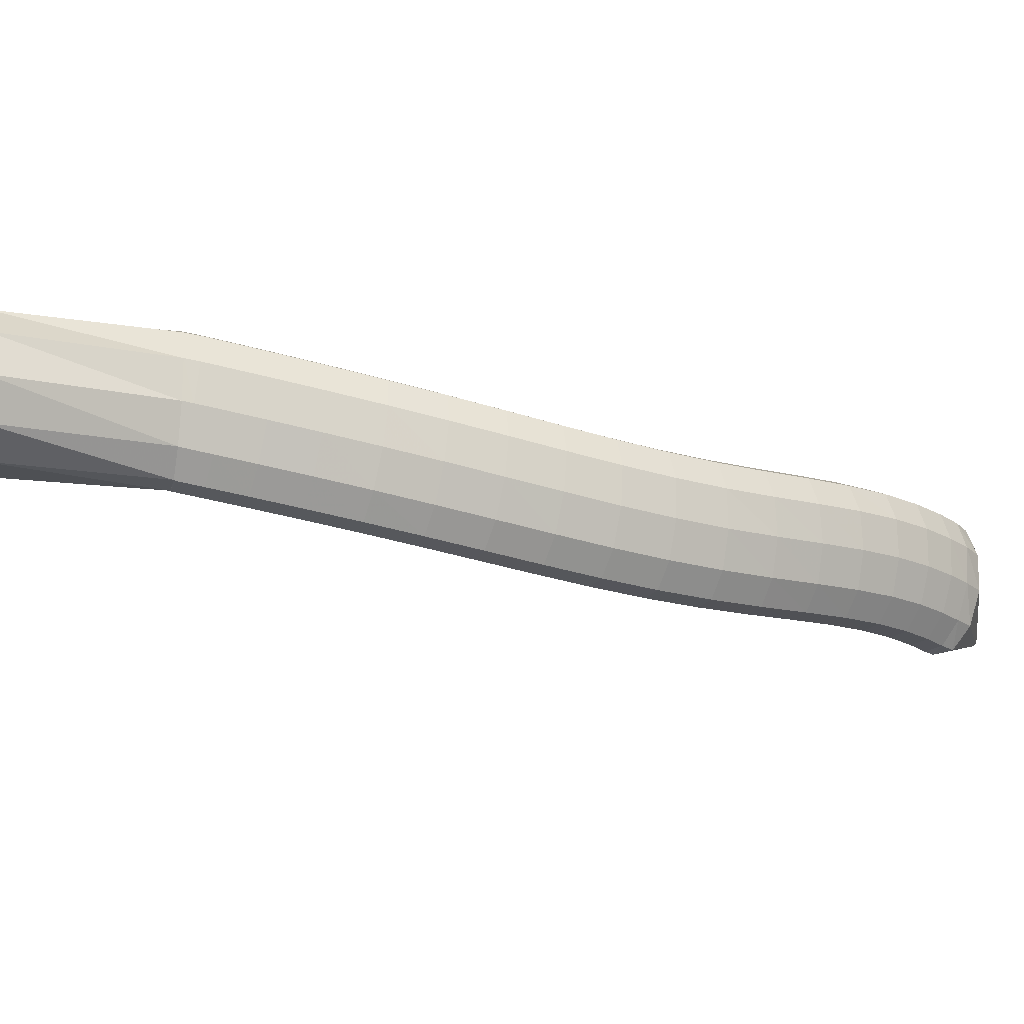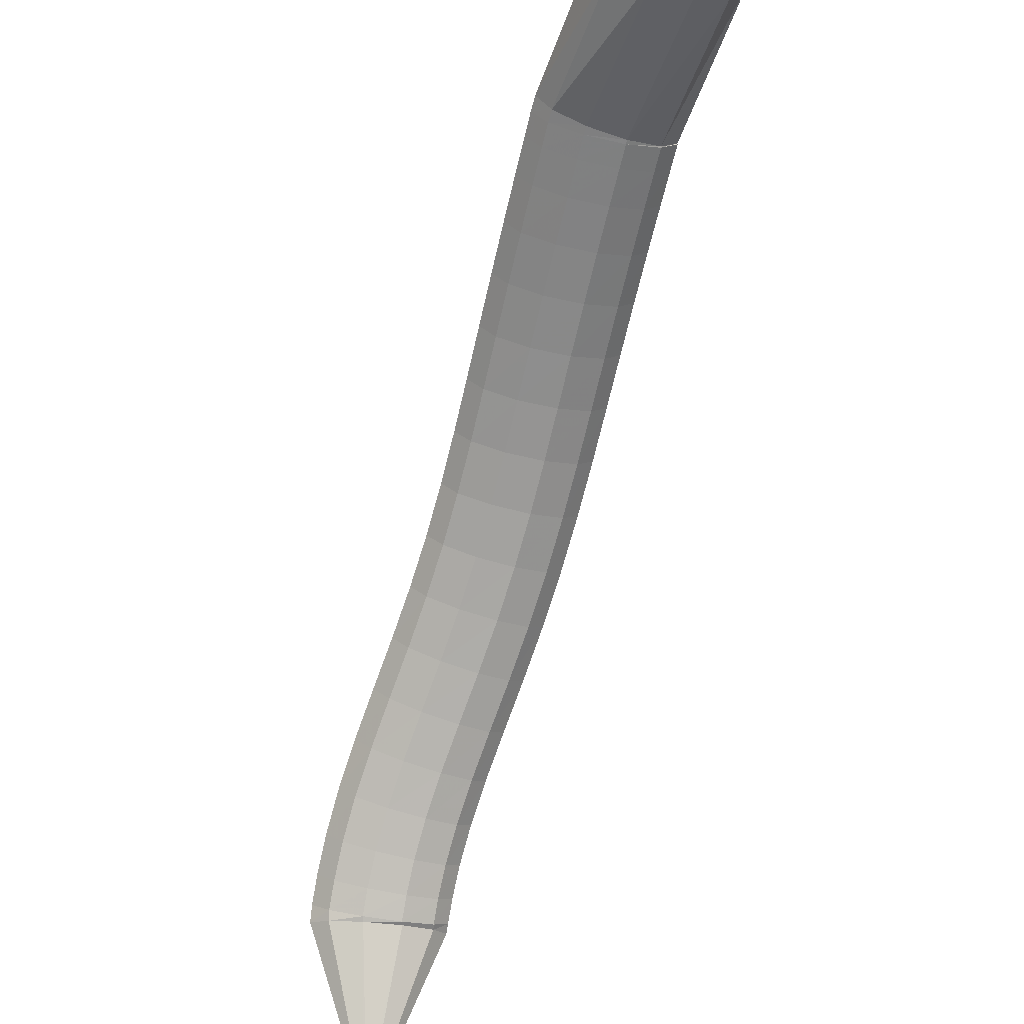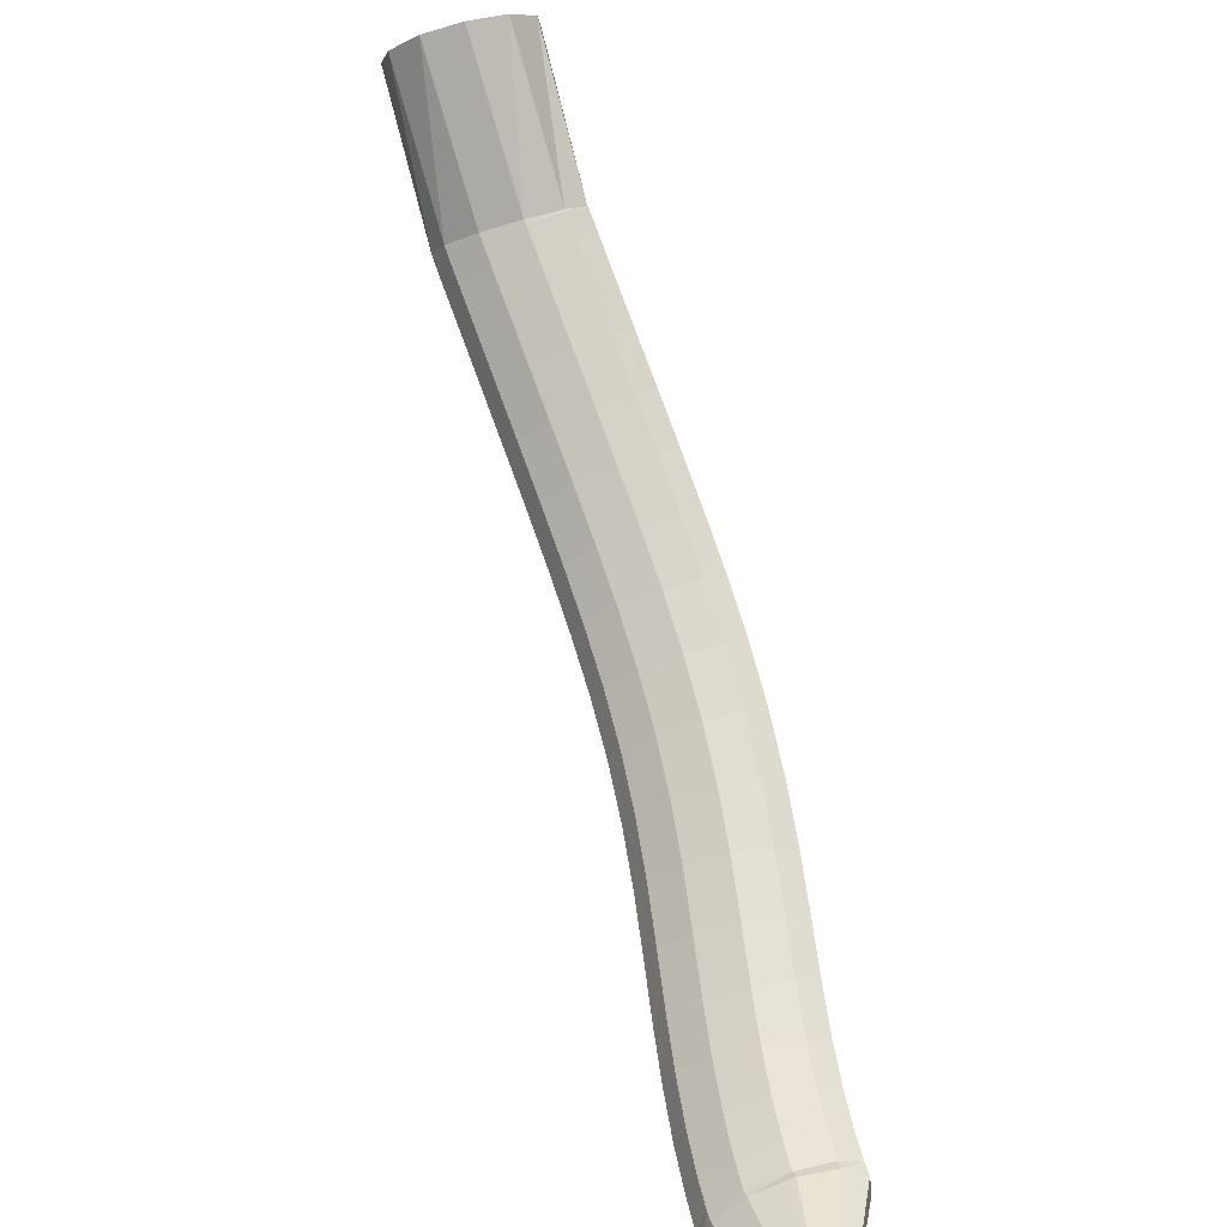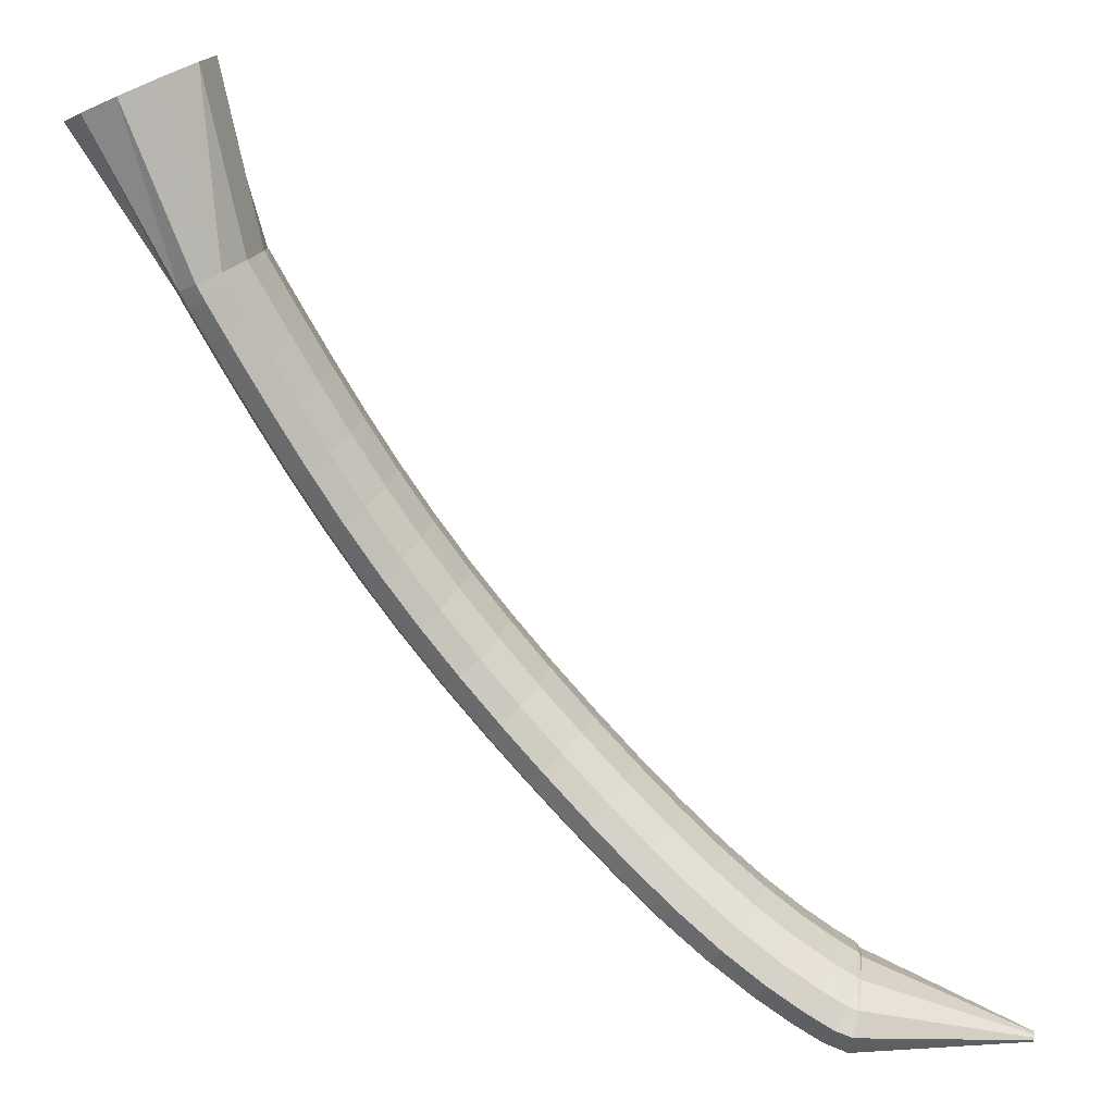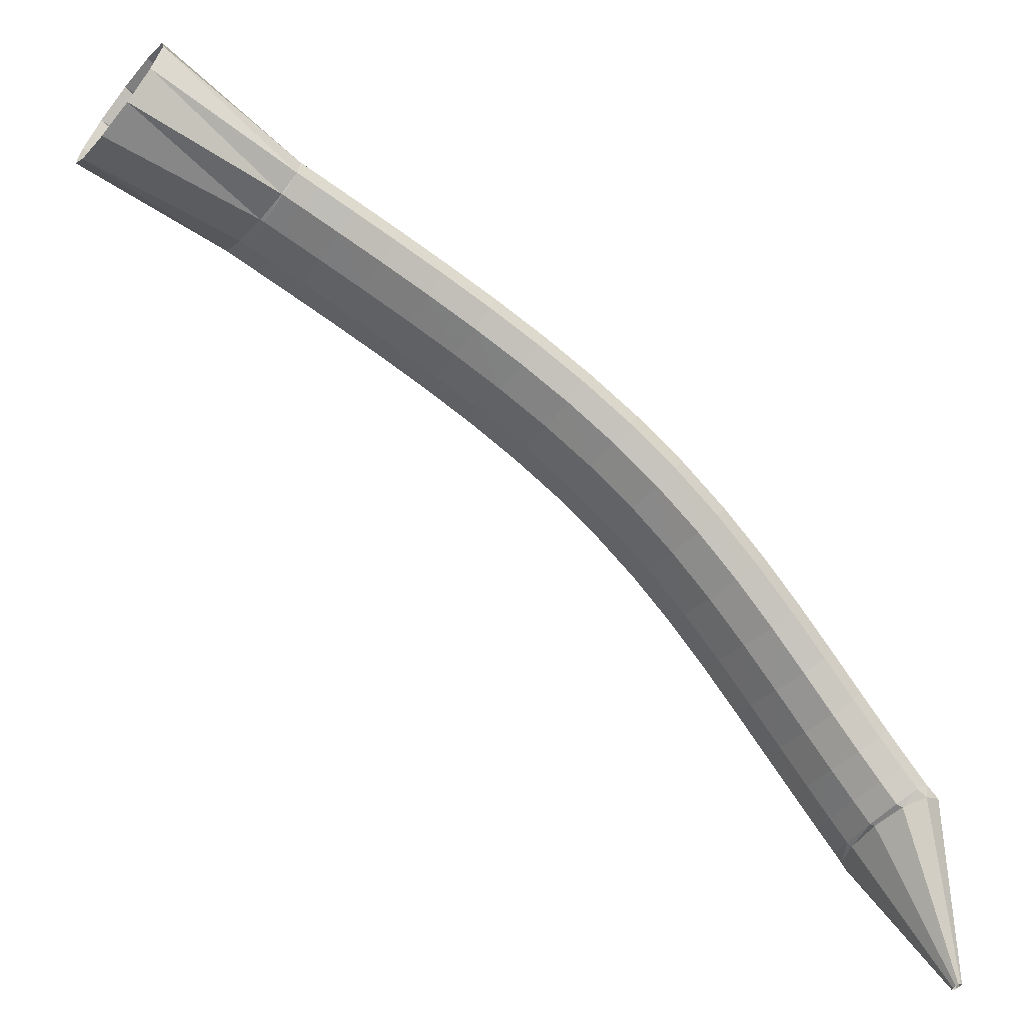
<metadata>
{"format":"obj","ext":"obj","renderer":"f3d","projection":"perspective","resolution":1024,"background":"white","views":[{"elev":72.4,"azim":-134.7,"up":"+Z"},{"elev":-40.4,"azim":114.8,"up":"+Z"},{"elev":-76.5,"azim":150.2,"up":"+Z"},{"elev":-30.6,"azim":102.3,"up":"+Y"},{"elev":-39.6,"azim":-171.1,"up":"+Z"}]}
</metadata>
<code>
g tube1
v 98.27 103.2 133.6
v 98.46 103 133.6
v 98.65 102.9 133.5
v 98.78 103 133.5
v 98.8 103.2 133.5
v 98.72 103.4 133.4
v 98.55 103.6 133.4
v 98.35 103.8 133.5
v 98.19 103.8 133.5
v 98.11 103.7 133.6
v 98.14 103.5 133.6
v 98.27 103.2 133.6
v 99.94 104.1 145.4
v 101.8 102.1 145.2
v 103.7 101.2 144.7
v 105 101.7 144.2
v 105.3 103.3 143.8
v 104.4 105.7 143.5
v 102.8 107.9 143.6
v 100.8 109.4 143.9
v 99.13 109.7 144.4
v 98.33 108.6 144.9
v 98.63 106.5 145.3
v 99.94 104.1 145.4
v 100.8 104.8 146.9
v 102.6 102.8 146.8
v 104.4 101.8 146.1
v 105.5 102 145.3
v 105.6 103.5 144.4
v 104.7 105.8 143.8
v 103 108.1 143.7
v 101.2 109.6 144.1
v 99.67 110 144.9
v 99.02 109.1 145.8
v 99.43 107.2 146.5
v 100.8 104.8 146.9
v 101.8 105.7 148.5
v 103.7 103.7 148.4
v 105.5 102.7 147.8
v 106.6 103 146.9
v 106.7 104.4 146
v 105.7 106.6 145.3
v 104 108.8 145.1
v 102.1 110.4 145.5
v 100.6 110.8 146.3
v 99.97 109.9 147.2
v 100.4 108 148.1
v 101.8 105.7 148.5
v 103.2 107 150.6
v 105.2 105.1 150.6
v 107 104.1 150
v 108.1 104.3 149.1
v 108.1 105.7 148.1
v 107.1 107.9 147.3
v 105.3 110.1 147
v 103.3 111.6 147.3
v 101.8 112 148.1
v 101.3 111.1 149.1
v 101.8 109.3 150
v 103.2 107 150.6
v 104.9 108.8 152.9
v 106.9 106.9 153
v 108.7 105.9 152.4
v 109.8 106.1 151.5
v 109.7 107.5 150.4
v 108.6 109.6 149.5
v 106.8 111.7 149.2
v 104.8 113.1 149.4
v 103.3 113.5 150.2
v 102.8 112.7 151.2
v 103.3 110.9 152.2
v 104.9 108.8 152.9
v 106.7 110.9 155.3
v 108.7 109 155.5
v 110.5 108.1 154.9
v 111.6 108.3 154
v 111.5 109.6 152.8
v 110.4 111.6 151.9
v 108.5 113.6 151.4
v 106.5 115.1 151.6
v 105 115.5 152.4
v 104.5 114.7 153.5
v 105.1 113 154.6
v 106.7 110.9 155.3
v 108.6 113.2 157.8
v 110.7 111.4 157.9
v 112.5 110.5 157.4
v 113.5 110.6 156.4
v 113.4 111.9 155.2
v 112.2 113.9 154.3
v 110.3 115.9 153.8
v 108.3 117.3 154
v 106.8 117.8 154.8
v 106.3 117 155.9
v 107 115.3 157.1
v 108.6 113.2 157.8
v 110.7 115.8 160.3
v 112.7 113.9 160.4
v 114.5 112.9 159.8
v 115.5 113.1 158.8
v 115.4 114.3 157.6
v 114.2 116.3 156.6
v 112.3 118.3 156.2
v 110.3 119.8 156.4
v 108.9 120.2 157.3
v 108.4 119.5 158.4
v 109.1 117.8 159.6
v 110.7 115.8 160.3
v 113 118.3 162.7
v 115 116.5 162.7
v 116.7 115.4 162.1
v 117.7 115.5 161
v 117.6 116.8 159.8
v 116.4 118.7 158.9
v 114.5 120.8 158.5
v 112.6 122.3 158.8
v 111.1 122.8 159.7
v 110.7 122.1 160.9
v 111.4 120.5 162
v 113 118.3 162.7
v 115.5 120.9 165
v 117.4 118.9 165
v 119.1 117.8 164.3
v 120 117.9 163.2
v 119.8 119.1 162
v 118.7 121.1 161.1
v 116.9 123.3 160.7
v 115 124.9 161.1
v 113.6 125.4 162.1
v 113.2 124.7 163.3
v 113.9 123 164.4
v 115.5 120.9 165
v 118.1 123.3 167.2
v 120 121.3 167.1
v 121.6 120.2 166.4
v 122.5 120.2 165.2
v 122.3 121.4 164
v 121.2 123.4 163.1
v 119.4 125.6 162.8
v 117.6 127.3 163.3
v 116.3 127.9 164.2
v 115.9 127.2 165.5
v 116.6 125.5 166.6
v 118.1 123.3 167.2
v 120.9 125.7 169.2
v 122.7 123.7 169.1
v 124.2 122.5 168.3
v 125.1 122.4 167.1
v 124.9 123.7 165.9
v 123.8 125.7 165
v 122.1 127.9 164.7
v 120.3 129.6 165.2
v 119.1 130.3 166.2
v 118.7 129.7 167.5
v 119.4 128 168.6
v 120.9 125.7 169.2
v 123.8 128.1 171
v 125.5 126 170.9
v 127 124.7 170.1
v 127.8 124.7 168.9
v 127.6 125.9 167.6
v 126.5 127.9 166.7
v 124.8 130.2 166.5
v 123.1 131.9 167
v 121.9 132.6 168
v 121.6 132 169.3
v 122.3 130.3 170.4
v 123.8 128.1 171
v 126.7 130.4 172.7
v 128.4 128.3 172.5
v 129.9 127 171.7
v 130.6 127 170.5
v 130.4 128.1 169.2
v 129.3 130.1 168.3
v 127.6 132.4 168.1
v 125.9 134.2 168.6
v 124.8 134.9 169.7
v 124.5 134.3 171
v 125.2 132.7 172.1
v 126.7 130.4 172.7
v 129.6 132.8 174.2
v 131.3 130.6 174.1
v 132.8 129.3 173.2
v 133.5 129.2 172
v 133.3 130.4 170.7
v 132.1 132.4 169.8
v 130.4 134.6 169.5
v 128.8 136.4 170
v 127.7 137.2 171.1
v 127.4 136.6 172.5
v 128.1 135 173.6
v 129.6 132.8 174.2
v 132.4 135 175.6
v 134.2 132.9 175.4
v 135.6 131.6 174.6
v 136.3 131.4 173.3
v 136 132.6 172
v 134.9 134.6 171.1
v 133.2 136.8 170.9
v 131.5 138.6 171.4
v 130.4 139.4 172.5
v 130.2 138.8 173.8
v 131 137.2 175
v 132.4 135 175.6
v 135 137 176.7
v 136.7 134.9 176.6
v 138.2 133.6 175.8
v 138.8 133.4 174.5
v 138.6 134.6 173.2
v 137.4 136.5 172.3
v 135.7 138.8 172
v 134.1 140.6 172.5
v 133 141.4 173.6
v 132.8 140.9 175
v 133.5 139.2 176.1
v 135 137 176.7
v 137 138.6 177.6
v 138.8 136.5 177.5
v 140.2 135.2 176.7
v 140.9 135.1 175.4
v 140.6 136.2 174.1
v 139.4 138.2 173.2
v 137.7 140.4 172.9
v 136.1 142.2 173.4
v 135 143 174.5
v 134.8 142.5 175.9
v 135.5 140.9 177
v 137 138.6 177.6
v 138.3 139.7 178.2
v 140.1 137.6 178.1
v 141.5 136.2 177.2
v 142.2 136.1 176
v 141.9 137.2 174.7
v 140.7 139.2 173.7
v 139 141.4 173.5
v 137.4 143.2 174
v 136.3 144 175.1
v 136.1 143.5 176.4
v 136.9 141.9 177.6
v 138.3 139.7 178.2
v 138.9 140.1 178.5
v 140.8 138.2 178.4
v 142.4 137 177.6
v 143 136.8 176.3
v 142.6 137.8 174.9
v 141.2 139.6 173.9
v 139.3 141.6 173.6
v 137.5 143.3 174
v 136.3 144 175.1
v 136.2 143.6 176.5
v 137.2 142.1 177.7
v 138.9 140.1 178.5
v 146.2 148 183.8
v 148.3 146.1 183.4
v 150.1 144.9 181.6
v 151.1 144.9 179
v 151 146 176.4
v 149.8 147.8 174.6
v 147.9 149.9 174.3
v 145.9 151.4 175.4
v 144.4 152 177.7
v 143.9 151.5 180.5
v 144.6 150 182.7
v 146.2 148 183.8
f 1 2 14
f 14 13 1
f 2 3 15
f 15 14 2
f 3 4 16
f 16 15 3
f 4 5 17
f 17 16 4
f 5 6 18
f 18 17 5
f 6 7 19
f 19 18 6
f 7 8 20
f 20 19 7
f 8 9 21
f 21 20 8
f 9 10 22
f 22 21 9
f 10 11 23
f 23 22 10
f 11 12 24
f 24 23 11
f 13 14 26
f 26 25 13
f 14 15 27
f 27 26 14
f 15 16 28
f 28 27 15
f 16 17 29
f 29 28 16
f 17 18 30
f 30 29 17
f 18 19 31
f 31 30 18
f 19 20 32
f 32 31 19
f 20 21 33
f 33 32 20
f 21 22 34
f 34 33 21
f 22 23 35
f 35 34 22
f 23 24 36
f 36 35 23
f 25 26 38
f 38 37 25
f 26 27 39
f 39 38 26
f 27 28 40
f 40 39 27
f 28 29 41
f 41 40 28
f 29 30 42
f 42 41 29
f 30 31 43
f 43 42 30
f 31 32 44
f 44 43 31
f 32 33 45
f 45 44 32
f 33 34 46
f 46 45 33
f 34 35 47
f 47 46 34
f 35 36 48
f 48 47 35
f 37 38 50
f 50 49 37
f 38 39 51
f 51 50 38
f 39 40 52
f 52 51 39
f 40 41 53
f 53 52 40
f 41 42 54
f 54 53 41
f 42 43 55
f 55 54 42
f 43 44 56
f 56 55 43
f 44 45 57
f 57 56 44
f 45 46 58
f 58 57 45
f 46 47 59
f 59 58 46
f 47 48 60
f 60 59 47
f 49 50 62
f 62 61 49
f 50 51 63
f 63 62 50
f 51 52 64
f 64 63 51
f 52 53 65
f 65 64 52
f 53 54 66
f 66 65 53
f 54 55 67
f 67 66 54
f 55 56 68
f 68 67 55
f 56 57 69
f 69 68 56
f 57 58 70
f 70 69 57
f 58 59 71
f 71 70 58
f 59 60 72
f 72 71 59
f 61 62 74
f 74 73 61
f 62 63 75
f 75 74 62
f 63 64 76
f 76 75 63
f 64 65 77
f 77 76 64
f 65 66 78
f 78 77 65
f 66 67 79
f 79 78 66
f 67 68 80
f 80 79 67
f 68 69 81
f 81 80 68
f 69 70 82
f 82 81 69
f 70 71 83
f 83 82 70
f 71 72 84
f 84 83 71
f 73 74 86
f 86 85 73
f 74 75 87
f 87 86 74
f 75 76 88
f 88 87 75
f 76 77 89
f 89 88 76
f 77 78 90
f 90 89 77
f 78 79 91
f 91 90 78
f 79 80 92
f 92 91 79
f 80 81 93
f 93 92 80
f 81 82 94
f 94 93 81
f 82 83 95
f 95 94 82
f 83 84 96
f 96 95 83
f 85 86 98
f 98 97 85
f 86 87 99
f 99 98 86
f 87 88 100
f 100 99 87
f 88 89 101
f 101 100 88
f 89 90 102
f 102 101 89
f 90 91 103
f 103 102 90
f 91 92 104
f 104 103 91
f 92 93 105
f 105 104 92
f 93 94 106
f 106 105 93
f 94 95 107
f 107 106 94
f 95 96 108
f 108 107 95
f 97 98 110
f 110 109 97
f 98 99 111
f 111 110 98
f 99 100 112
f 112 111 99
f 100 101 113
f 113 112 100
f 101 102 114
f 114 113 101
f 102 103 115
f 115 114 102
f 103 104 116
f 116 115 103
f 104 105 117
f 117 116 104
f 105 106 118
f 118 117 105
f 106 107 119
f 119 118 106
f 107 108 120
f 120 119 107
f 109 110 122
f 122 121 109
f 110 111 123
f 123 122 110
f 111 112 124
f 124 123 111
f 112 113 125
f 125 124 112
f 113 114 126
f 126 125 113
f 114 115 127
f 127 126 114
f 115 116 128
f 128 127 115
f 116 117 129
f 129 128 116
f 117 118 130
f 130 129 117
f 118 119 131
f 131 130 118
f 119 120 132
f 132 131 119
f 121 122 134
f 134 133 121
f 122 123 135
f 135 134 122
f 123 124 136
f 136 135 123
f 124 125 137
f 137 136 124
f 125 126 138
f 138 137 125
f 126 127 139
f 139 138 126
f 127 128 140
f 140 139 127
f 128 129 141
f 141 140 128
f 129 130 142
f 142 141 129
f 130 131 143
f 143 142 130
f 131 132 144
f 144 143 131
f 133 134 146
f 146 145 133
f 134 135 147
f 147 146 134
f 135 136 148
f 148 147 135
f 136 137 149
f 149 148 136
f 137 138 150
f 150 149 137
f 138 139 151
f 151 150 138
f 139 140 152
f 152 151 139
f 140 141 153
f 153 152 140
f 141 142 154
f 154 153 141
f 142 143 155
f 155 154 142
f 143 144 156
f 156 155 143
f 145 146 158
f 158 157 145
f 146 147 159
f 159 158 146
f 147 148 160
f 160 159 147
f 148 149 161
f 161 160 148
f 149 150 162
f 162 161 149
f 150 151 163
f 163 162 150
f 151 152 164
f 164 163 151
f 152 153 165
f 165 164 152
f 153 154 166
f 166 165 153
f 154 155 167
f 167 166 154
f 155 156 168
f 168 167 155
f 157 158 170
f 170 169 157
f 158 159 171
f 171 170 158
f 159 160 172
f 172 171 159
f 160 161 173
f 173 172 160
f 161 162 174
f 174 173 161
f 162 163 175
f 175 174 162
f 163 164 176
f 176 175 163
f 164 165 177
f 177 176 164
f 165 166 178
f 178 177 165
f 166 167 179
f 179 178 166
f 167 168 180
f 180 179 167
f 169 170 182
f 182 181 169
f 170 171 183
f 183 182 170
f 171 172 184
f 184 183 171
f 172 173 185
f 185 184 172
f 173 174 186
f 186 185 173
f 174 175 187
f 187 186 174
f 175 176 188
f 188 187 175
f 176 177 189
f 189 188 176
f 177 178 190
f 190 189 177
f 178 179 191
f 191 190 178
f 179 180 192
f 192 191 179
f 181 182 194
f 194 193 181
f 182 183 195
f 195 194 182
f 183 184 196
f 196 195 183
f 184 185 197
f 197 196 184
f 185 186 198
f 198 197 185
f 186 187 199
f 199 198 186
f 187 188 200
f 200 199 187
f 188 189 201
f 201 200 188
f 189 190 202
f 202 201 189
f 190 191 203
f 203 202 190
f 191 192 204
f 204 203 191
f 193 194 206
f 206 205 193
f 194 195 207
f 207 206 194
f 195 196 208
f 208 207 195
f 196 197 209
f 209 208 196
f 197 198 210
f 210 209 197
f 198 199 211
f 211 210 198
f 199 200 212
f 212 211 199
f 200 201 213
f 213 212 200
f 201 202 214
f 214 213 201
f 202 203 215
f 215 214 202
f 203 204 216
f 216 215 203
f 205 206 218
f 218 217 205
f 206 207 219
f 219 218 206
f 207 208 220
f 220 219 207
f 208 209 221
f 221 220 208
f 209 210 222
f 222 221 209
f 210 211 223
f 223 222 210
f 211 212 224
f 224 223 211
f 212 213 225
f 225 224 212
f 213 214 226
f 226 225 213
f 214 215 227
f 227 226 214
f 215 216 228
f 228 227 215
f 217 218 230
f 230 229 217
f 218 219 231
f 231 230 218
f 219 220 232
f 232 231 219
f 220 221 233
f 233 232 220
f 221 222 234
f 234 233 221
f 222 223 235
f 235 234 222
f 223 224 236
f 236 235 223
f 224 225 237
f 237 236 224
f 225 226 238
f 238 237 225
f 226 227 239
f 239 238 226
f 227 228 240
f 240 239 227
f 229 230 242
f 242 241 229
f 230 231 243
f 243 242 230
f 231 232 244
f 244 243 231
f 232 233 245
f 245 244 232
f 233 234 246
f 246 245 233
f 234 235 247
f 247 246 234
f 235 236 248
f 248 247 235
f 236 237 249
f 249 248 236
f 237 238 250
f 250 249 237
f 238 239 251
f 251 250 238
f 239 240 252
f 252 251 239
f 241 242 254
f 254 253 241
f 242 243 255
f 255 254 242
f 243 244 256
f 256 255 243
f 244 245 257
f 257 256 244
f 245 246 258
f 258 257 245
f 246 247 259
f 259 258 246
f 247 248 260
f 260 259 247
f 248 249 261
f 261 260 248
f 249 250 262
f 262 261 249
f 250 251 263
f 263 262 250
f 251 252 264
f 264 263 251

</code>
